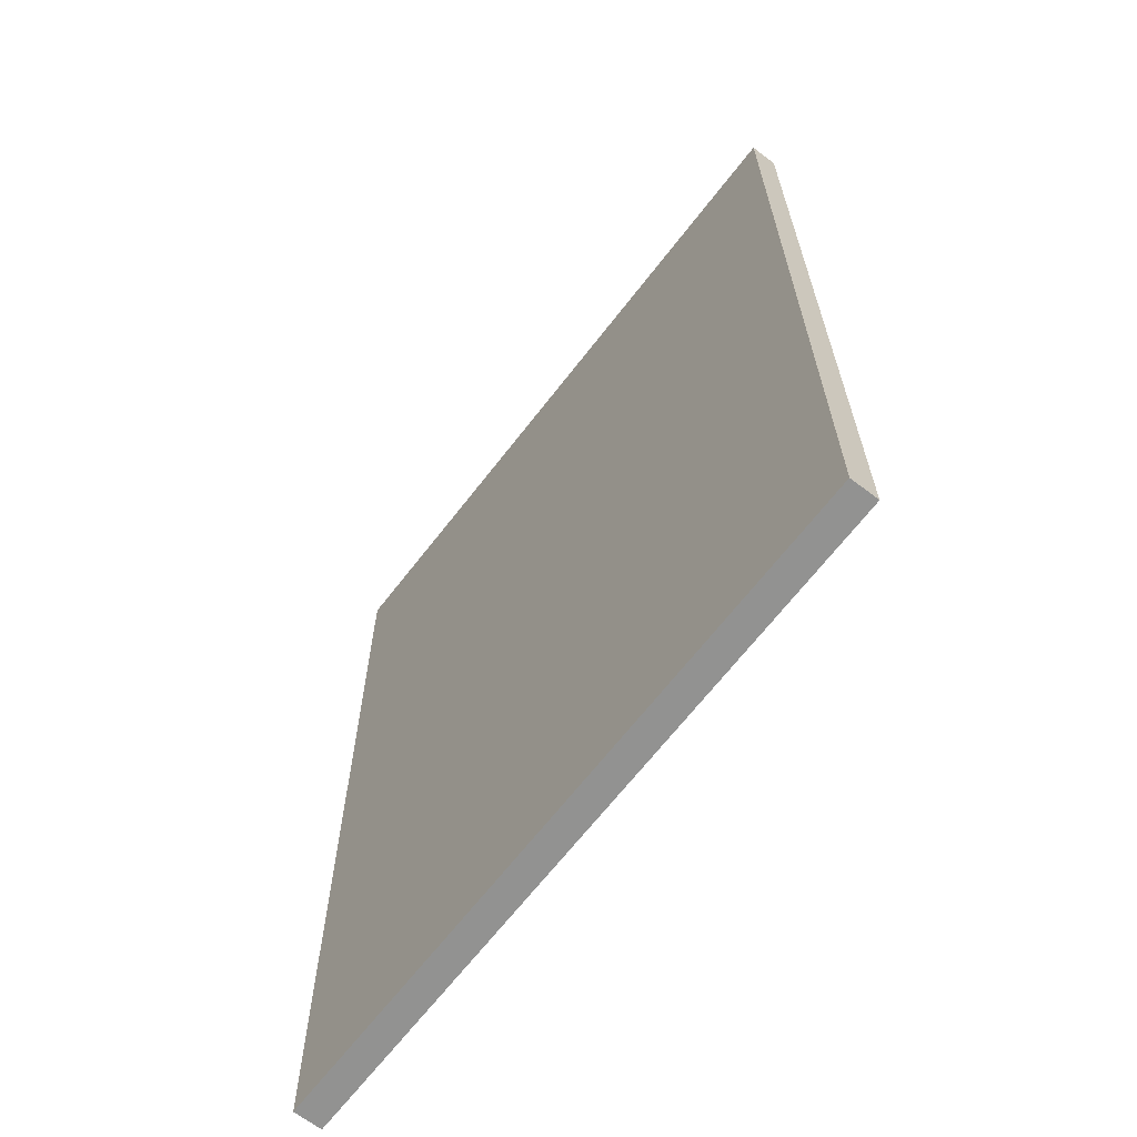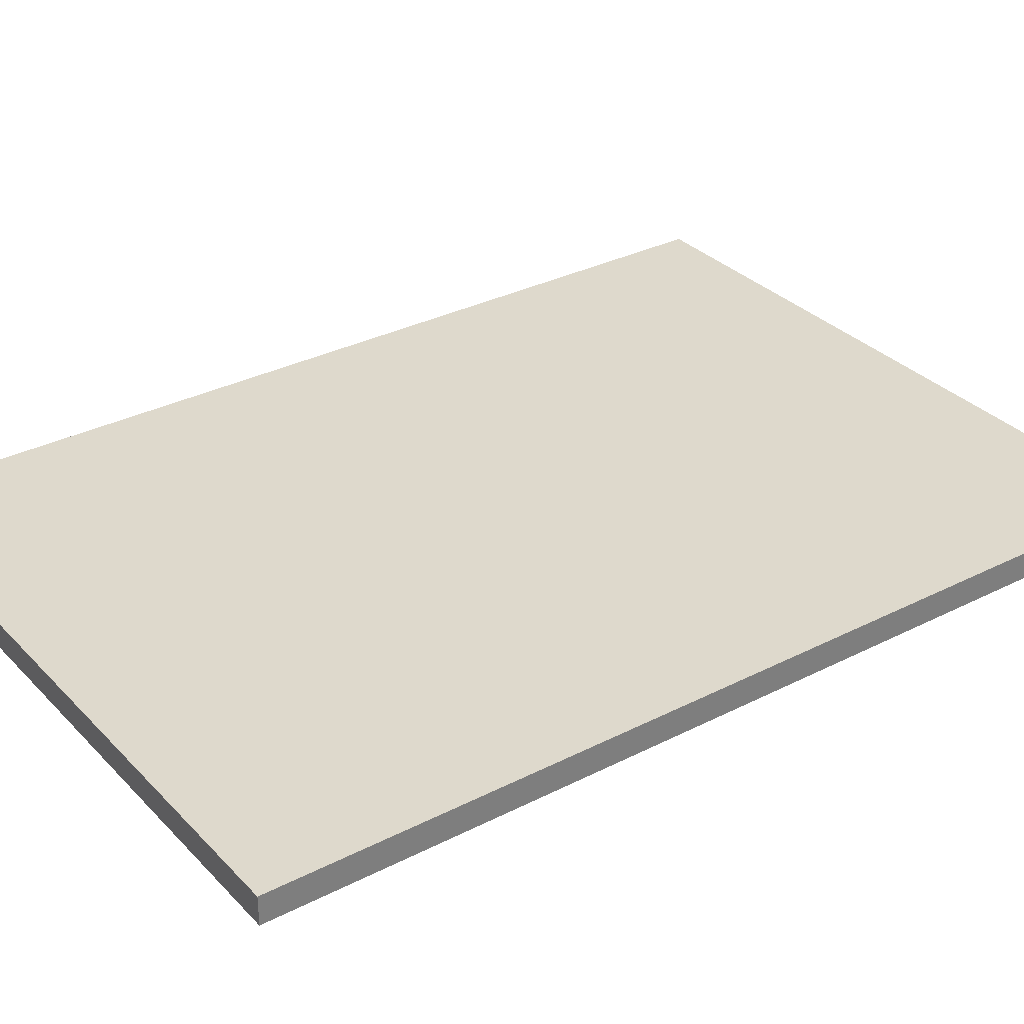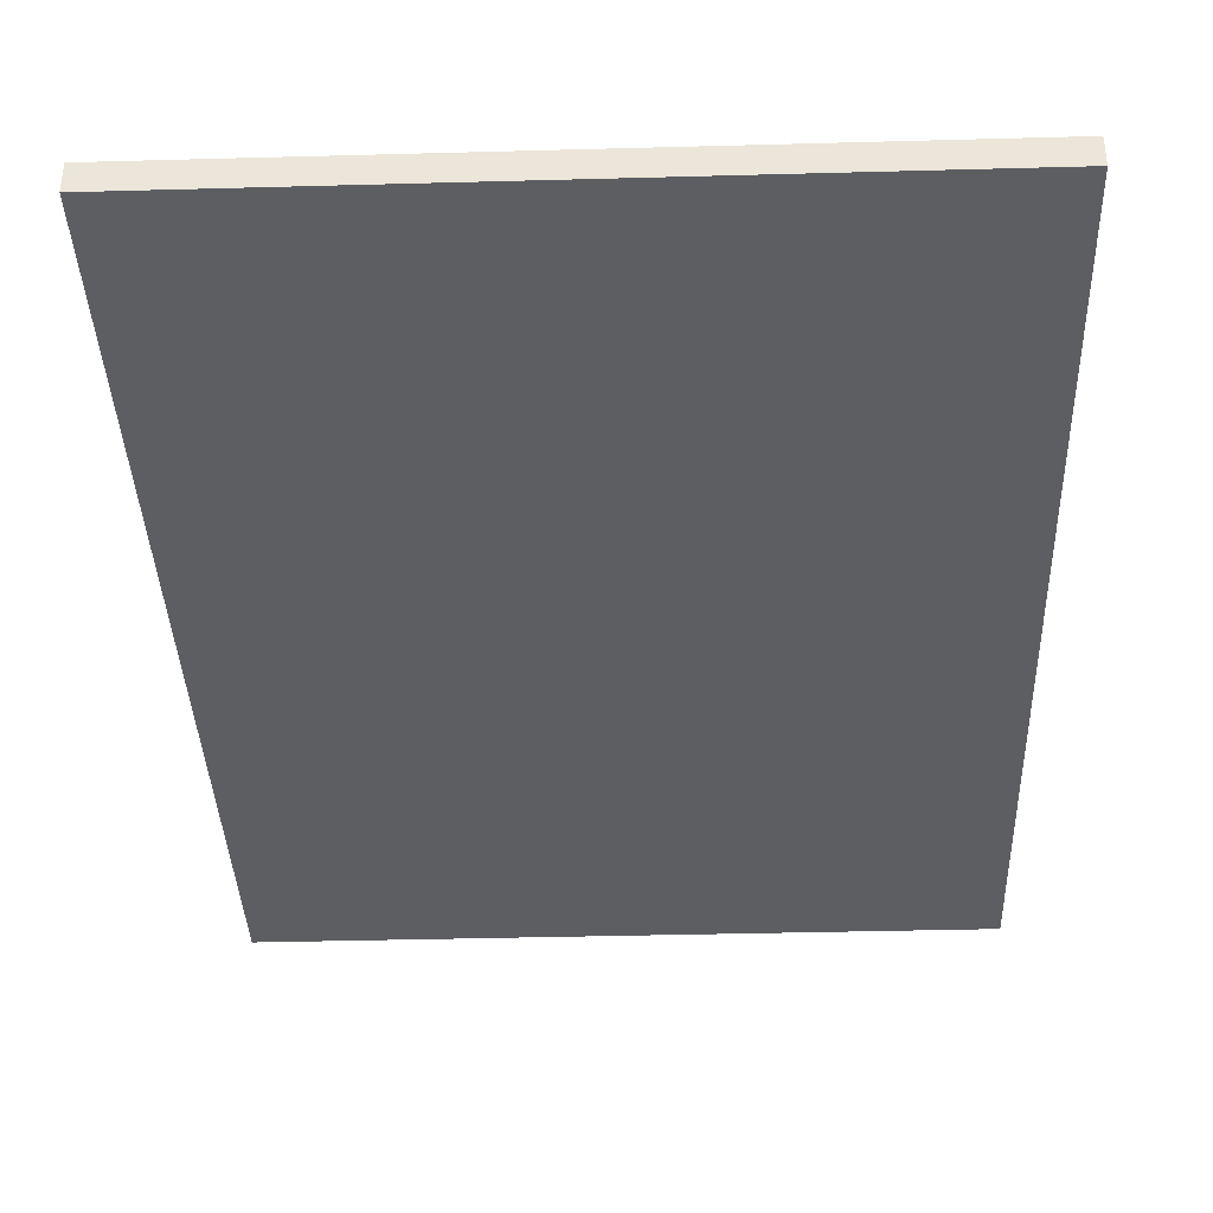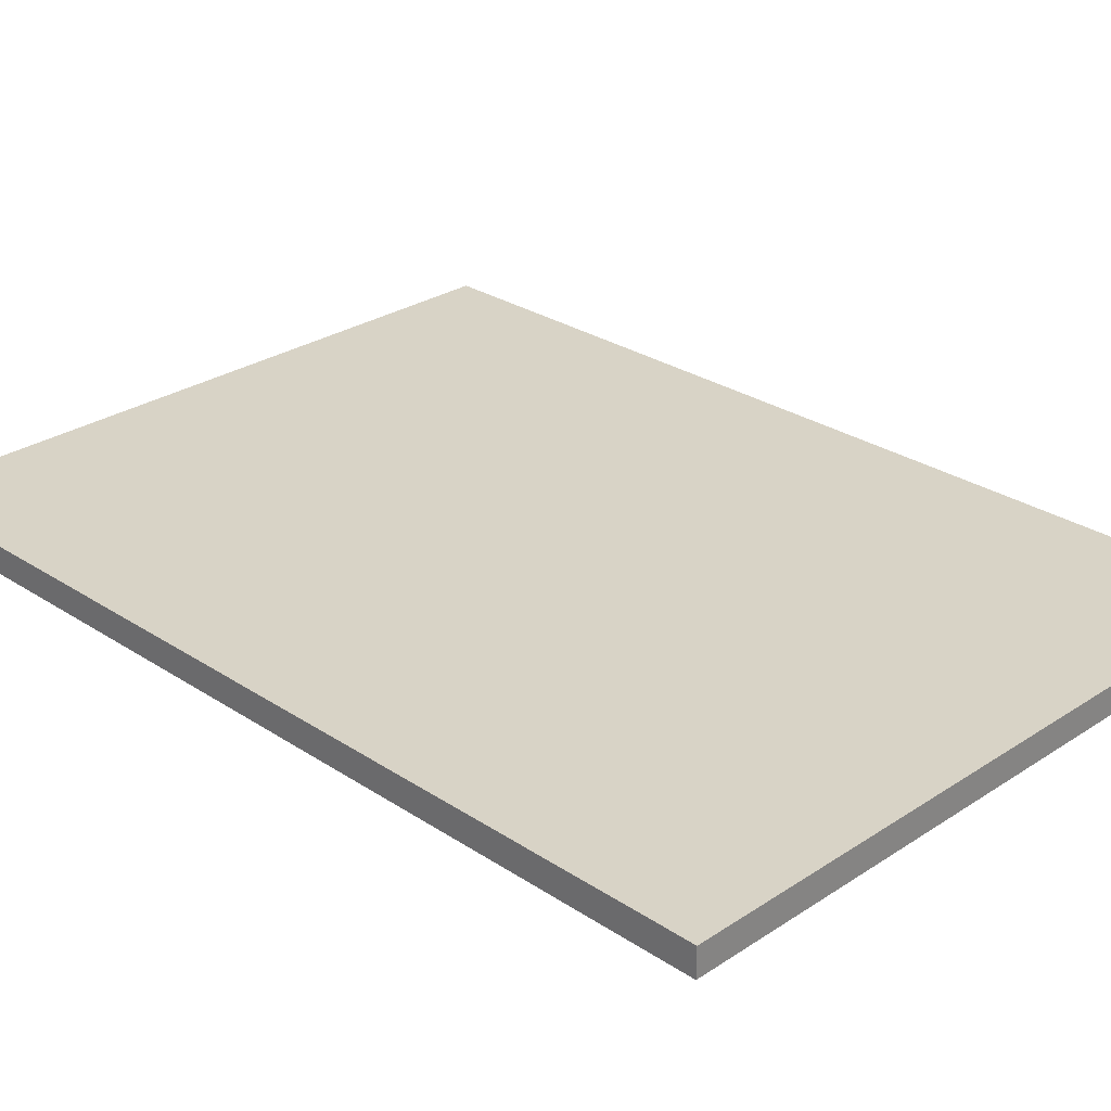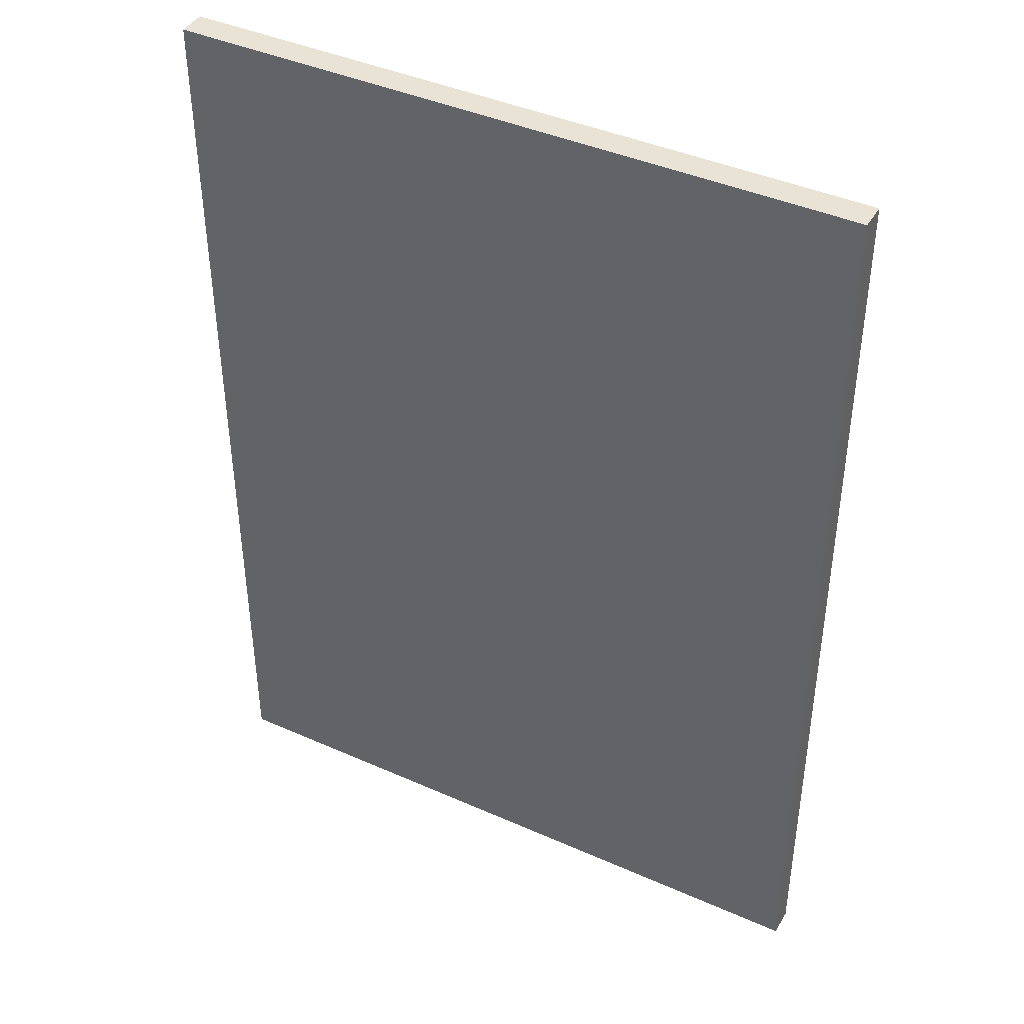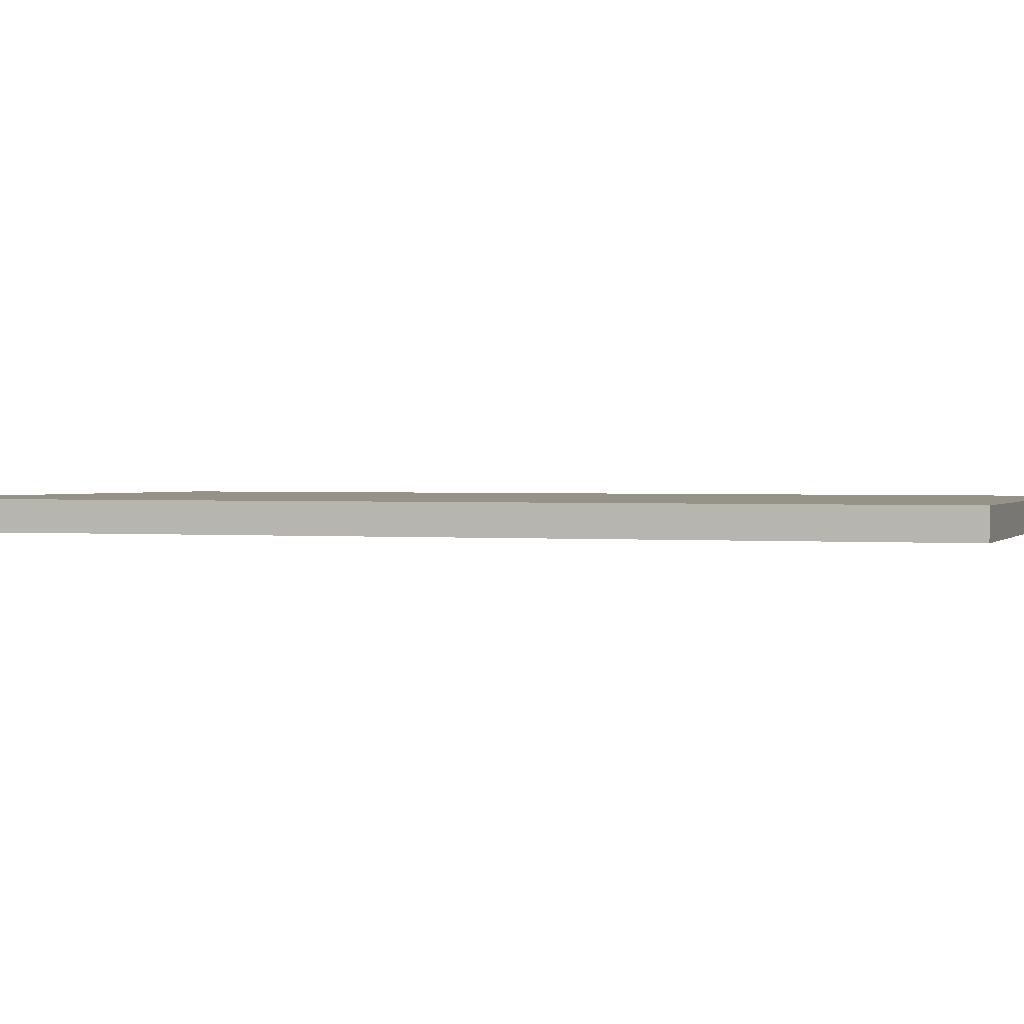
<metadata>
{"format":"obj","ext":"obj","renderer":"f3d","projection":"perspective","resolution":1024,"background":"white","views":[{"elev":-66.3,"azim":-127.6,"up":"+Z"},{"elev":32.1,"azim":54.3,"up":"+Y"},{"elev":-37.4,"azim":2.0,"up":"+Y"},{"elev":28.0,"azim":-44.9,"up":"+Y"},{"elev":41.9,"azim":-151.9,"up":"+Z"},{"elev":1.0,"azim":107.3,"up":"+Y"}]}
</metadata>
<code>
g default
v -0.6955 0.06267 -1.096
v -0.06753 0.06267 -1.096
v -0.6955 0.03696 -1.096
v -0.06753 0.03696 -1.096
v -0.6955 0.03876 -0.2219
v -0.06753 0.03876 -0.2219
v -0.6955 0.06447 -0.222
v -0.06753 0.06447 -0.222
g alfombra:pCube1
f 1 2 4 3
f 3 4 6 5
f 5 6 8 7
f 7 8 2 1
f 2 8 6 4
f 7 1 3 5

</code>
